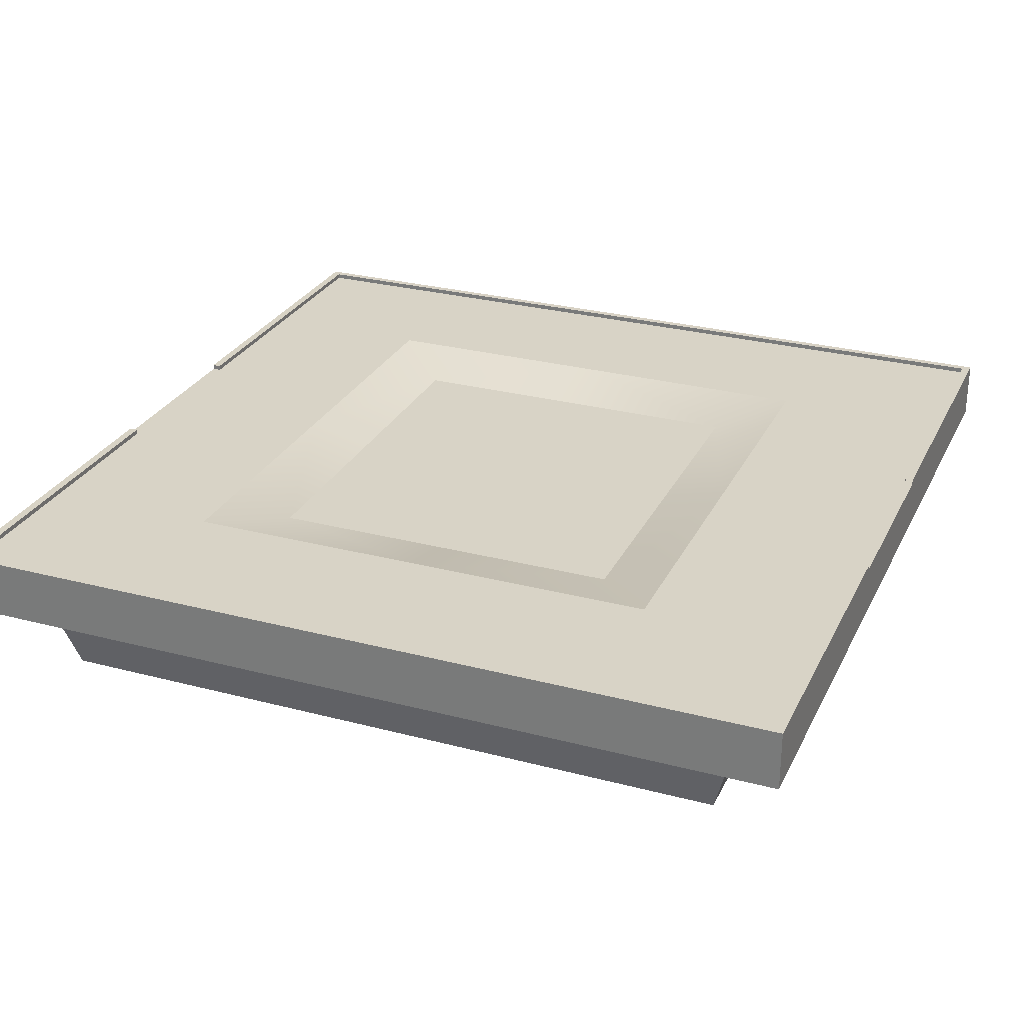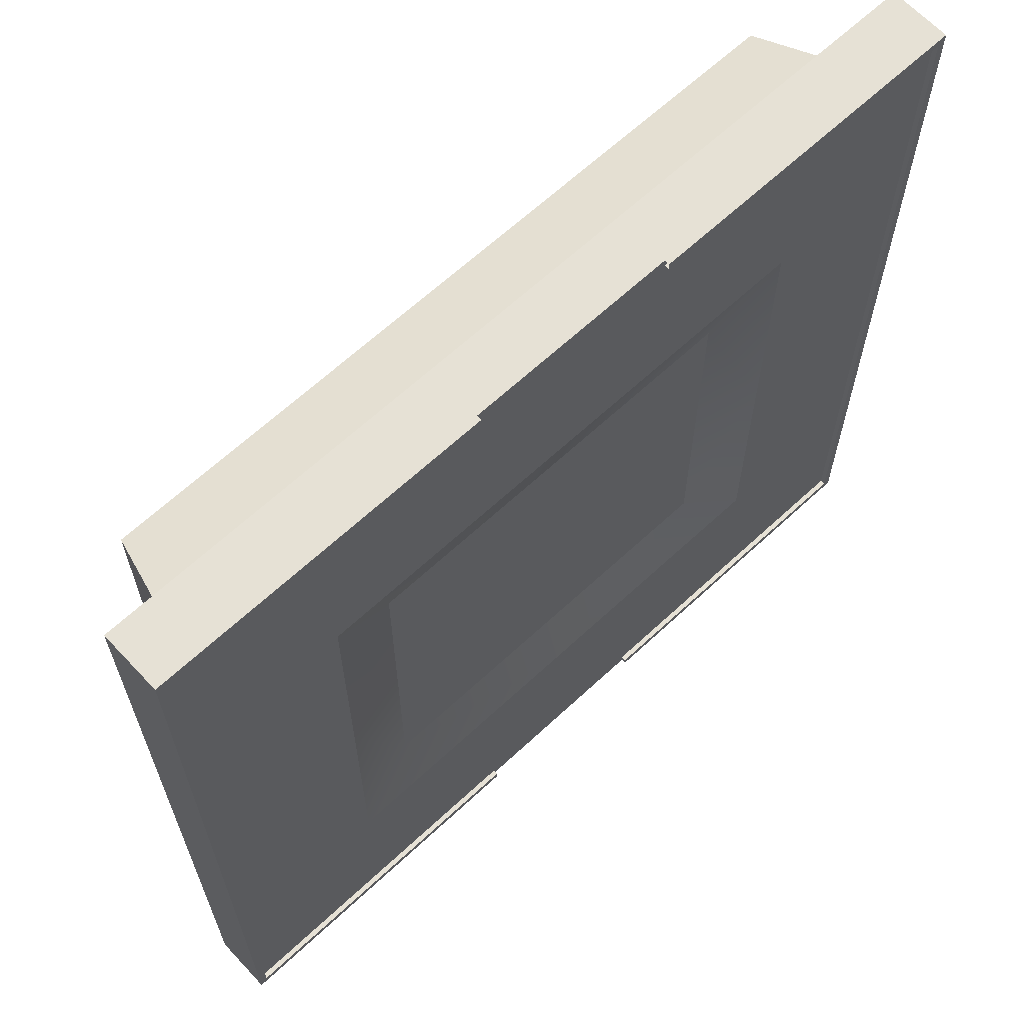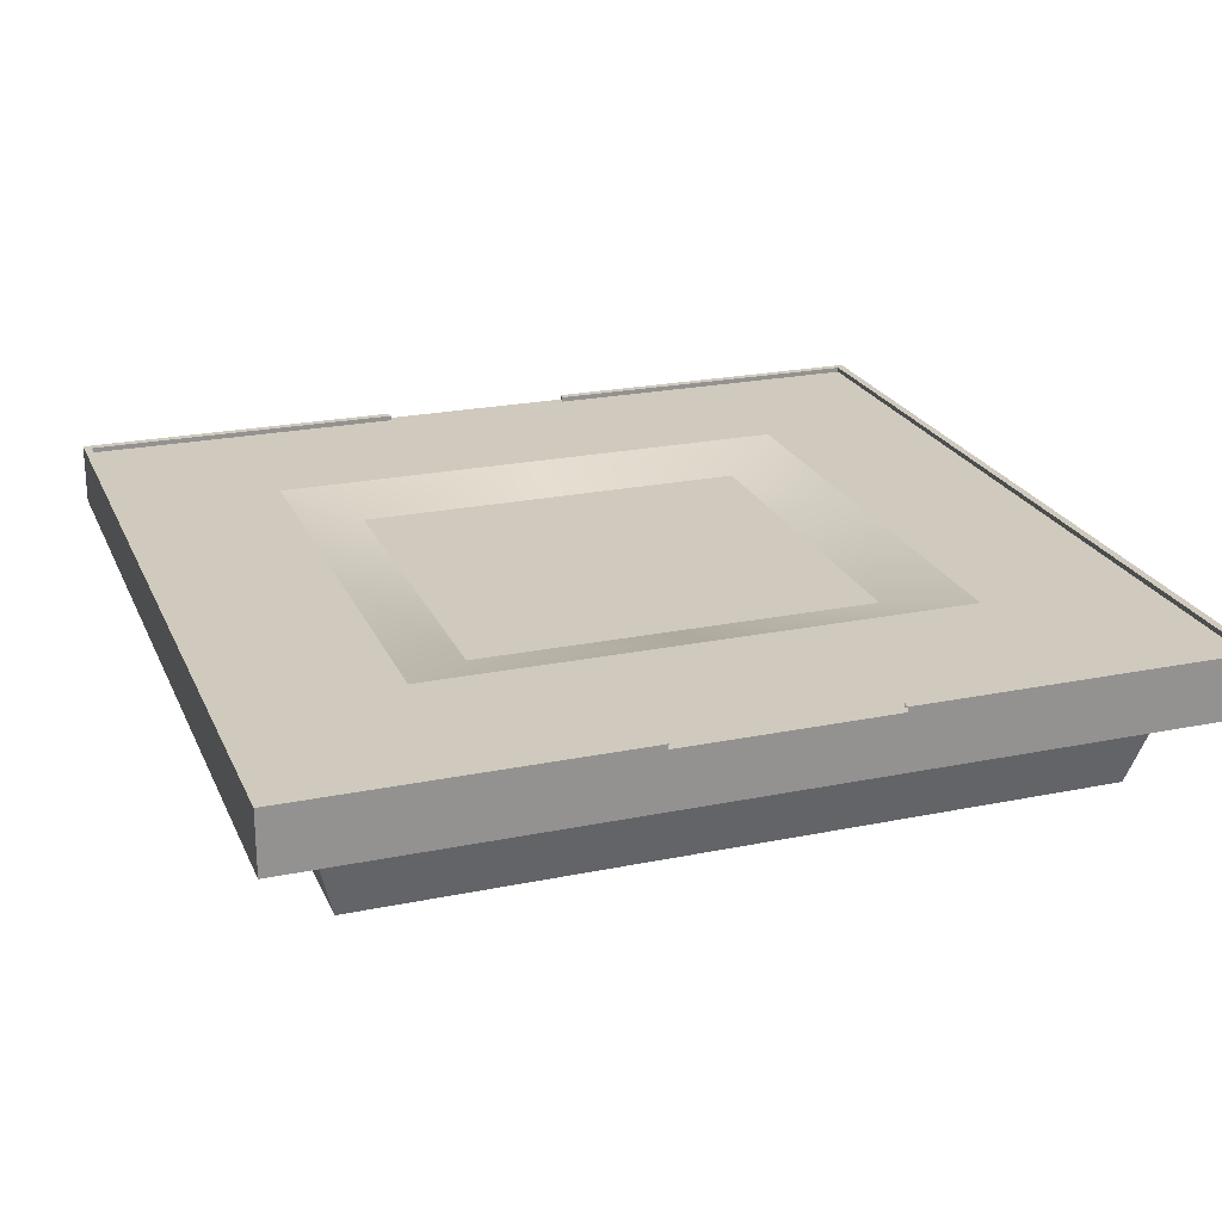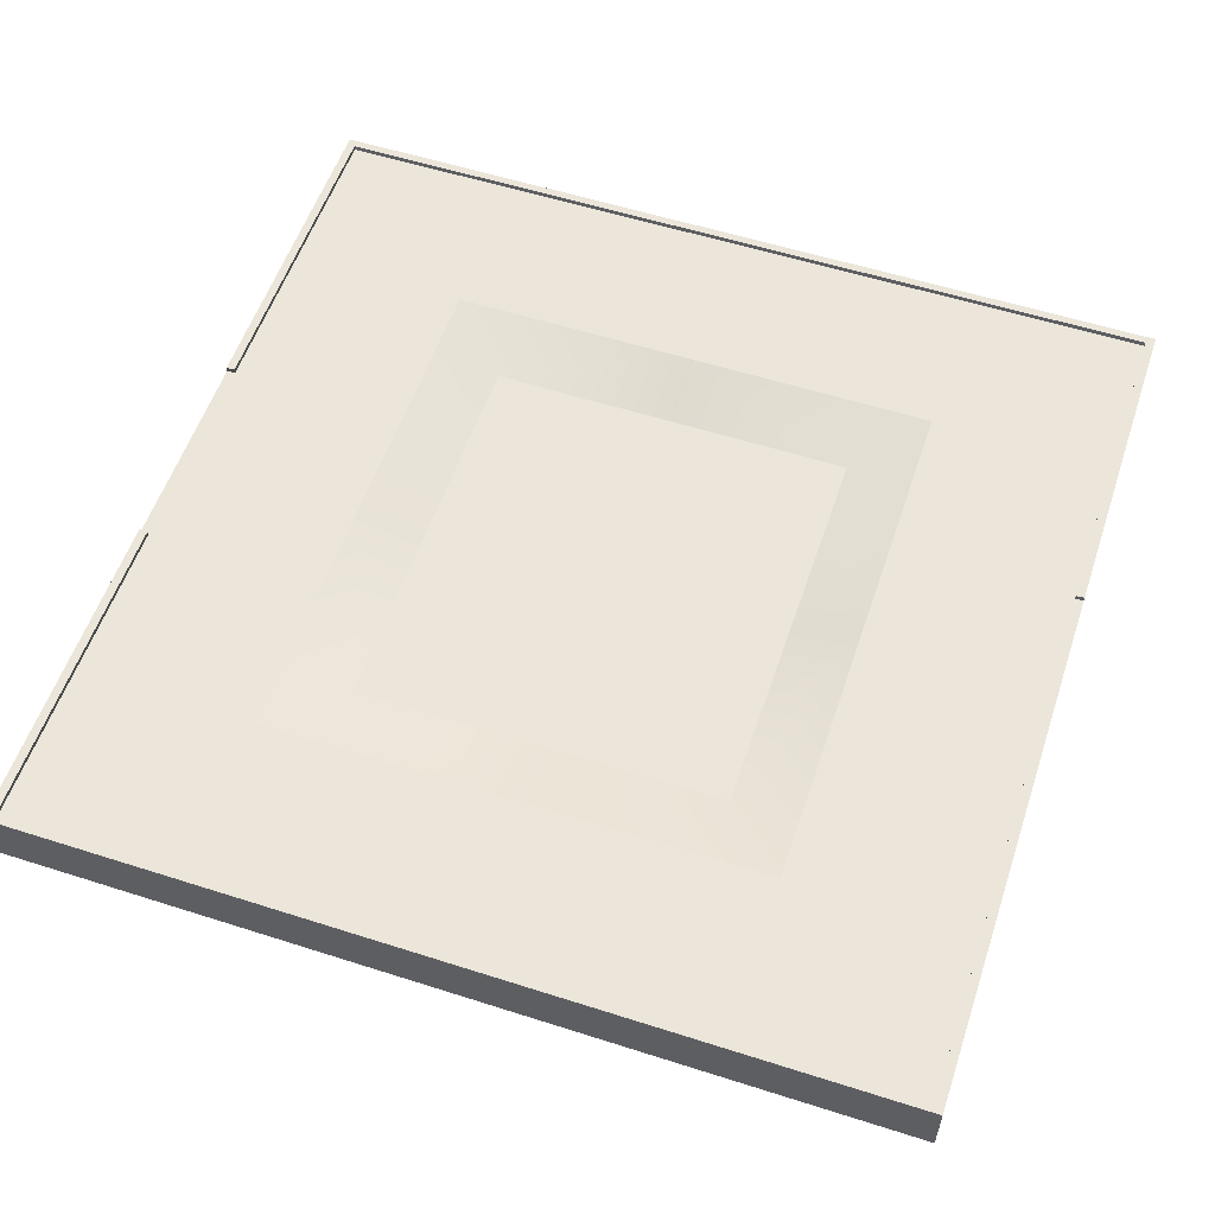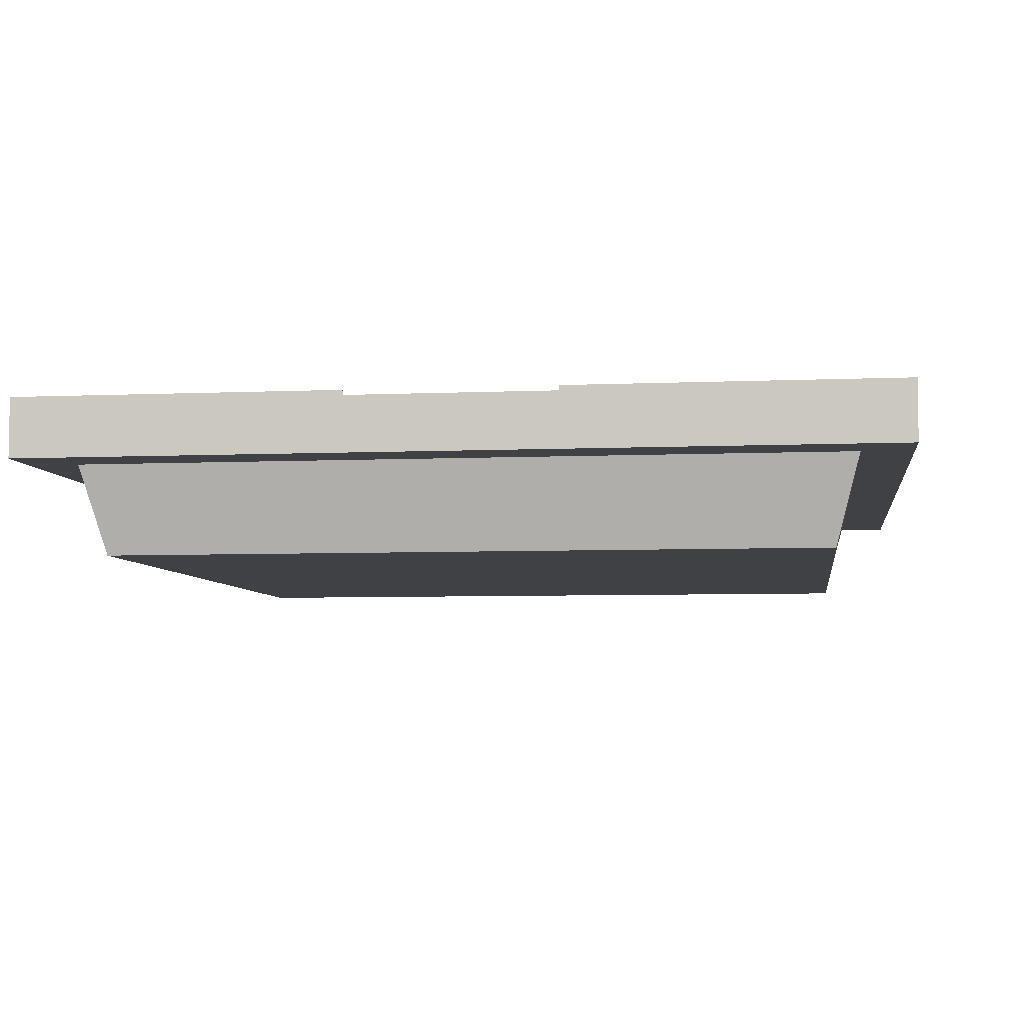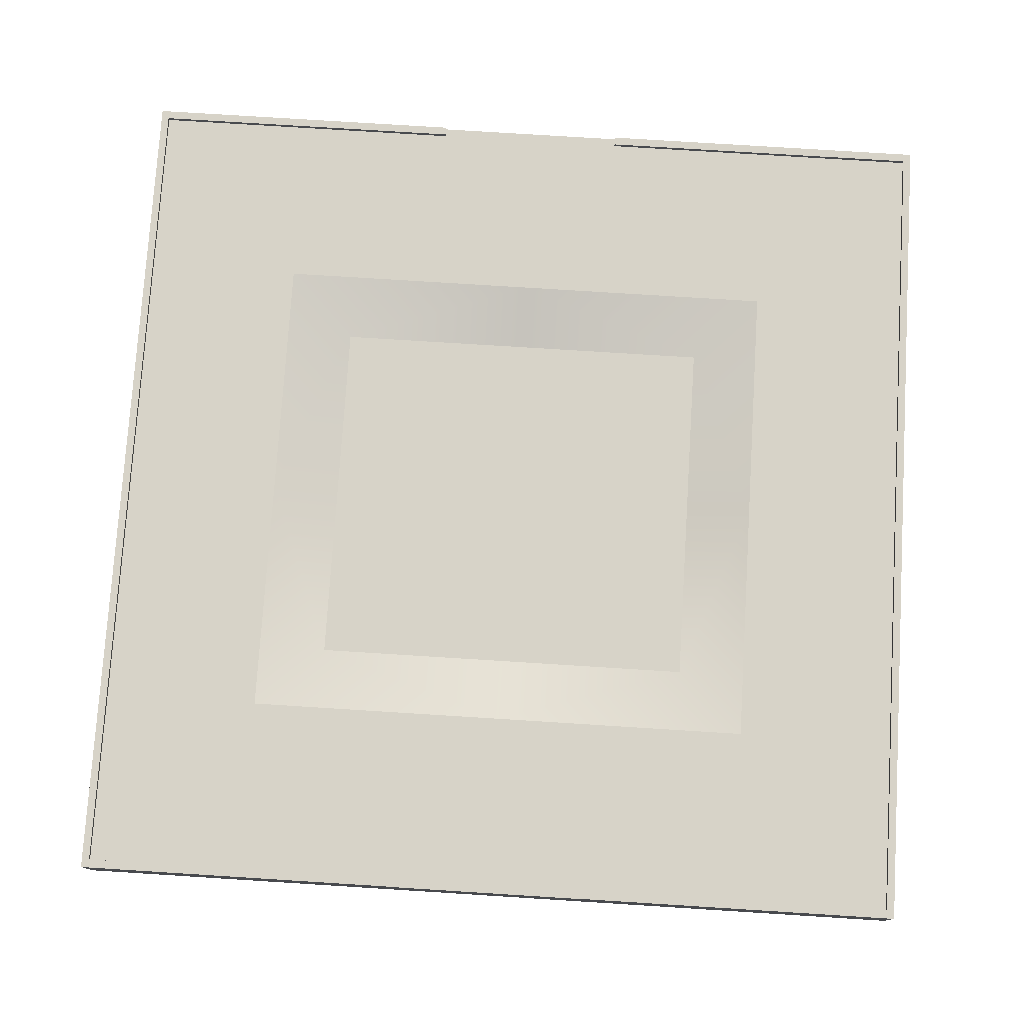
<metadata>
{"format":"obj","ext":"obj","renderer":"f3d","projection":"perspective","resolution":1024,"background":"white","views":[{"elev":27.8,"azim":-68.1,"up":"+Y"},{"elev":64.8,"azim":136.9,"up":"+Z"},{"elev":22.9,"azim":-19.3,"up":"+Y"},{"elev":56.3,"azim":108.5,"up":"+Y"},{"elev":-5.8,"azim":7.7,"up":"+Y"},{"elev":77.0,"azim":3.6,"up":"+Y"}]}
</metadata>
<code>
g flat_roofR72
v 210.8 -43.69 -0.0001221
v 0.0002441 -43.69 -0.0001221
v 0.0002441 -43.69 -207.5
v 210.8 -43.69 -207.5
v 54.4 8.384 -254.6
v 0.0002441 8.384 -254.6
v 0.0002441 40.77 -254.6
v 54.4 40.77 -254.6
v -254.3 8.384 -0.0001221
v -254.3 40.77 -0.0001221
v -254.3 40.77 -254.6
v -254.3 8.384 -254.6
v -254.3 8.384 254.6
v -31.96 8.384 254.6
v -60.95 40.77 254.6
v -254.3 40.77 254.6
v 254.3 8.384 -0.0001221
v 254.3 40.77 -0.0001221
v 254.3 40.77 254.6
v 254.3 8.384 254.6
v 254.3 8.384 -0.0001221
v 224.5 8.375 -0.0001221
v 224.5 8.375 -222.4
v 254.3 8.384 -254.6
v 224.5 8.375 222.4
v 254.3 8.384 254.6
v 86.18 8.384 254.6
v 54.68 8.384 254.6
v 54.68 8.375 222.4
v -254.3 8.384 -0.0001221
v -224.5 8.375 -0.0001221
v -224.5 8.375 222.4
v -254.3 8.384 254.6
v -224.5 8.375 -222.4
v -254.3 8.384 -254.6
v -70.4 8.384 -254.6
v 0.0002441 8.384 -254.6
v 0.0002441 8.375 -222.4
v 224.5 8.375 -0.0001221
v 210.8 -43.69 -0.0001221
v 210.8 -43.69 -207.5
v 224.5 8.375 -222.4
v 54.68 8.375 222.4
v 0.0002441 -43.69 207.5
v 210.8 -43.69 207.5
v 224.5 8.375 222.4
v -224.5 8.375 -0.0001221
v -210.8 -43.69 -0.0001221
v -210.8 -43.69 207.5
v -224.5 8.375 222.4
v 0.0002441 8.375 -222.4
v 0.0002441 -43.69 -207.5
v -210.8 -43.69 -207.5
v -224.5 8.375 -222.4
v 249.7 43.69 -249.6
v 254.3 43.68 -254.6
v 54.4 43.68 -254.6
v 53.99 43.69 -249.6
v -254.3 43.68 -0.0001221
v -249.7 43.69 -0.0001221
v -249.7 43.69 -249.6
v -254.3 43.68 -254.6
v -249.7 43.69 249.6
v -254.3 43.68 254.6
v -60.95 43.68 254.6
v -61.56 43.69 249.6
v 254.3 43.68 -0.0001221
v 249.7 43.69 -0.0001221
v 249.7 43.69 249.6
v 254.3 43.68 254.6
v 210.8 -43.69 207.5
v 0.0002441 -43.69 207.5
v 224.5 8.375 222.4
v 210.8 -43.69 207.5
v -224.5 8.375 -222.4
v -210.8 -43.69 -207.5
v -254.3 8.384 254.6
v -254.3 40.77 254.6
v -254.3 43.68 254.6
v -249.7 43.69 249.6
v 254.3 8.384 -254.6
v 254.3 40.77 -254.6
v 254.3 43.68 -254.6
v 249.7 43.69 -249.6
v -224.5 8.375 222.4
v -210.8 -43.69 207.5
v -210.8 -43.69 207.5
v -210.8 -43.69 -0.0001221
v -210.8 -43.69 -207.5
v 224.5 8.375 -222.4
v 210.8 -43.69 -207.5
v -70.4 8.384 -254.6
v -61.25 40.77 -254.6
v 54.4 8.384 -254.6
v -249.7 43.69 -249.6
v -61.25 43.68 -254.6
v -254.3 43.68 -254.6
v 86.18 8.384 254.6
v 254.3 8.384 254.6
v 254.3 40.77 254.6
v 60.26 40.77 254.6
v -31.96 8.384 254.6
v 60.26 43.68 254.6
v 254.3 43.68 254.6
v 249.7 43.69 249.6
v 254.3 40.77 -254.6
v 254.3 8.384 -254.6
v -254.3 8.384 -254.6
v -254.3 40.77 -254.6
v 0.5226 40.77 254.6
v 54.68 8.384 254.6
v -60.88 43.69 -249.6
v 60.77 43.69 249.6
v -254.3 40.77 -254.6
v -254.3 40.77 -0.0001221
v -254.3 43.68 -0.0001221
v -254.3 43.68 -254.6
v -254.3 40.77 254.6
v -60.95 40.77 254.6
v -60.95 43.68 254.6
v -254.3 43.68 254.6
v 254.3 40.77 254.6
v 254.3 40.77 -0.0001221
v 254.3 43.68 -0.0001221
v 254.3 43.68 254.6
v 254.3 40.77 -254.6
v 54.4 40.77 -254.6
v 54.4 43.68 -254.6
v 254.3 43.68 -254.6
v 54.4 40.77 -254.6
v 53.99 40.78 -249.6
v 53.99 43.69 -249.6
v 54.4 43.68 -254.6
v 54.4 40.77 -254.6
v 53.99 40.78 -249.6
v 249.7 40.78 -249.6
v 249.7 43.69 -249.6
v 53.99 43.69 -249.6
v -249.7 40.78 -0.0001221
v -249.7 40.78 -249.6
v -249.7 43.69 -249.6
v -249.7 43.69 -0.0001221
v -61.56 40.78 249.6
v -249.7 40.78 249.6
v -249.7 43.69 249.6
v -61.56 43.69 249.6
v 249.7 40.78 -0.0001221
v 249.7 40.78 249.6
v 249.7 43.69 249.6
v 249.7 43.69 -0.0001221
v -254.3 40.77 254.6
v -254.3 43.68 254.6
v -249.7 40.78 249.6
v -249.7 43.69 249.6
v 254.3 40.77 -254.6
v 254.3 43.68 -254.6
v 249.7 40.78 -249.6
v 249.7 43.69 -249.6
v -60.88 40.78 -249.6
v -61.25 40.77 -254.6
v -61.25 43.68 -254.6
v -61.25 43.68 -254.6
v -60.88 43.69 -249.6
v -61.25 40.77 -254.6
v -254.3 40.77 -254.6
v -254.3 43.68 -254.6
v -61.25 43.68 -254.6
v 60.26 40.77 254.6
v 254.3 40.77 254.6
v 254.3 43.68 254.6
v 60.26 43.68 254.6
v -249.7 40.78 -249.6
v -60.88 40.78 -249.6
v -60.88 43.69 -249.6
v -249.7 43.69 -249.6
v 249.7 40.78 249.6
v 60.77 40.78 249.6
v 60.77 43.69 249.6
v 249.7 43.69 249.6
v 115 31.21 -106.1
v 0.0002441 31.21 0.0002441
v 115 31.21 0.0002441
v 0.0002441 31.21 -106.1
v -61.56 40.78 249.6
v 0.5226 40.77 254.6
v 0.5226 40.78 249.6
v 0.0002441 40.78 -249.6
v 0.0002441 40.79 -144.9
v 154.9 40.79 -144.9
v 249.7 40.78 -249.6
v 53.99 40.78 -249.6
v -249.7 40.78 -0.0001221
v -155.5 40.79 -0.0001221
v -155.5 40.79 -144.9
v -249.7 40.78 -249.6
v 0.0002441 40.79 144.9
v -155.5 40.79 144.9
v -249.7 40.78 249.6
v 249.7 40.78 -0.0001221
v 154.9 40.79 -0.0001221
v 154.9 40.79 144.9
v 249.7 40.78 249.6
v 0.0002441 40.79 -144.9
v 0.0002441 31.21 -106.1
v 115 31.21 -106.1
v 154.9 40.79 -144.9
v -155.5 40.79 -0.0001221
v -115 31.21 0.0002441
v -115 31.21 -106.1
v -155.5 40.79 -144.9
v 0.0002441 40.79 144.9
v 0.0002441 31.21 106.2
v -115 31.21 106.2
v -155.5 40.79 144.9
v 154.9 40.79 -0.0001221
v 115 31.21 0.0002441
v 115 31.21 106.2
v 154.9 40.79 144.9
v 0.0002441 40.79 -144.9
v -60.88 40.78 -249.6
v 0.0002441 40.77 -254.6
v -61.25 40.77 -254.6
v 60.77 40.78 249.6
v 60.26 40.77 254.6
v -60.88 40.78 -249.6
v 54.4 40.77 -254.6
v -60.95 40.77 254.6
v -115 31.21 -106.1
v -115 31.21 0.0002441
v -115 31.21 106.2
v 0.0002441 31.21 106.2
v 115 31.21 106.2
f 3 1 2
f 1 3 4
f 23 21 22
f 21 23 24
f 27 25 26
f 28 25 27
f 29 25 28
f 32 30 31
f 30 32 33
f 36 34 35
f 37 34 36
f 38 34 37
f 2 71 72
f 71 2 1
f 34 30 35
f 30 34 31
f 25 21 26
f 21 25 22
f 2 87 88
f 87 2 72
f 3 88 89
f 88 3 2
f 37 23 38
f 94 23 37
f 24 23 94
f 28 32 29
f 102 32 28
f 33 32 102
f 7 5 6
f 5 7 8
f 11 9 10
f 9 11 12
f 15 13 14
f 13 15 16
f 19 17 18
f 17 19 20
f 41 39 40
f 39 41 42
f 45 43 44
f 43 45 46
f 49 47 48
f 47 49 50
f 53 51 52
f 51 53 54
f 74 39 73
f 39 74 40
f 76 47 75
f 47 76 48
f 10 77 78
f 77 10 9
f 18 81 82
f 81 18 17
f 86 43 85
f 43 86 44
f 91 51 90
f 51 91 52
f 93 6 92
f 6 93 7
f 100 98 99
f 98 100 101
f 106 5 8
f 5 106 107
f 93 108 109
f 108 93 92
f 110 98 101
f 98 110 111
f 15 111 110
f 111 15 14
f 57 55 56
f 58 55 57
f 61 59 60
f 59 61 62
f 65 63 64
f 66 63 65
f 69 67 68
f 67 69 70
f 80 59 79
f 59 80 60
f 84 67 83
f 67 84 68
f 97 95 96
f 105 103 104
f 96 95 112
f 103 105 113
f 116 114 115
f 114 116 117
f 120 118 119
f 118 120 121
f 124 122 123
f 122 124 125
f 128 126 127
f 126 128 129
f 137 135 136
f 135 137 138
f 141 139 140
f 139 141 142
f 145 143 144
f 143 145 146
f 149 147 148
f 147 149 150
f 152 115 151
f 115 152 116
f 142 153 139
f 153 142 154
f 156 123 155
f 123 156 124
f 150 157 147
f 157 150 158
f 166 164 165
f 164 166 167
f 170 168 169
f 168 170 171
f 174 172 173
f 172 174 175
f 178 176 177
f 176 178 179
f 132 130 131
f 134 132 133
f 161 159 160
f 159 162 163
f 182 180 181
f 183 181 180
f 181 228 229
f 181 230 231
f 181 231 232
f 181 183 228
f 181 229 230
f 181 232 182
f 186 184 185
f 189 187 188
f 191 189 190
f 194 192 193
f 192 194 195
f 197 186 196
f 184 197 198
f 201 199 200
f 199 201 202
f 197 192 198
f 192 197 193
f 189 199 190
f 199 189 200
f 221 220 187
f 222 220 221
f 185 223 186
f 185 224 223
f 194 187 225
f 187 194 188
f 201 186 223
f 186 201 196
f 187 226 221
f 187 191 226
f 187 189 191
f 194 225 195
f 201 223 202
f 185 184 227
f 186 197 184
f 205 203 204
f 203 205 206
f 209 207 208
f 207 209 210
f 213 211 212
f 211 213 214
f 217 215 216
f 215 217 218
f 213 207 214
f 207 213 208
f 205 215 206
f 215 205 216
f 209 219 210
f 219 209 204
f 217 211 218
f 211 217 212

</code>
